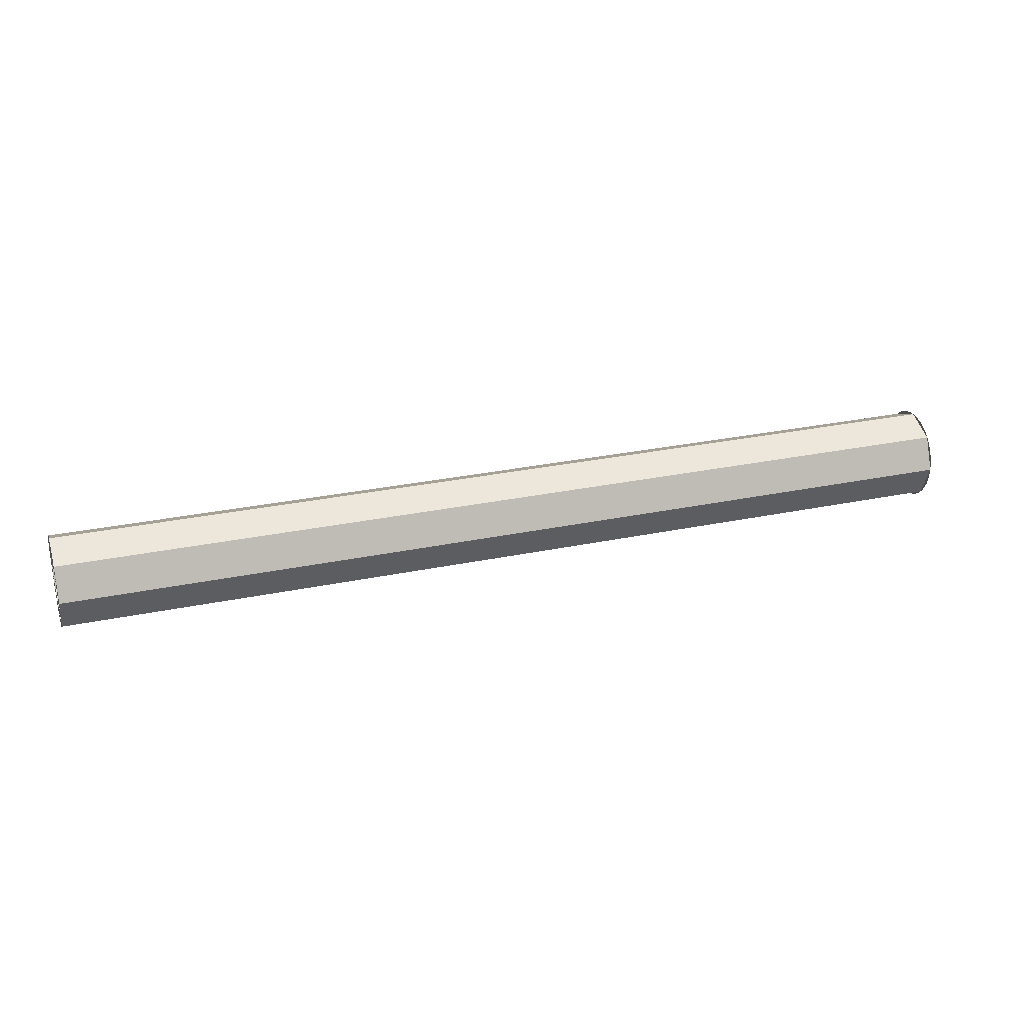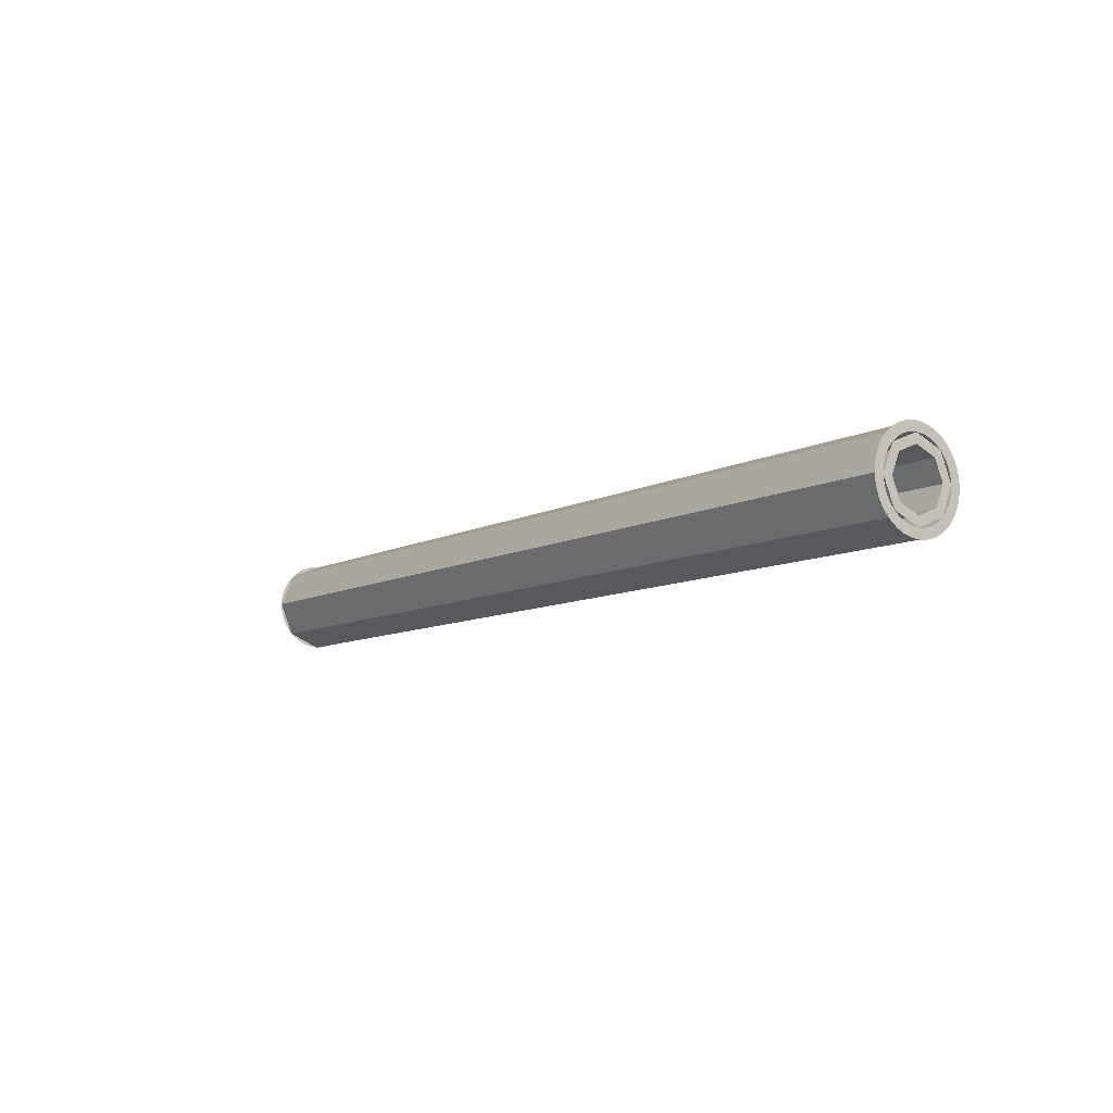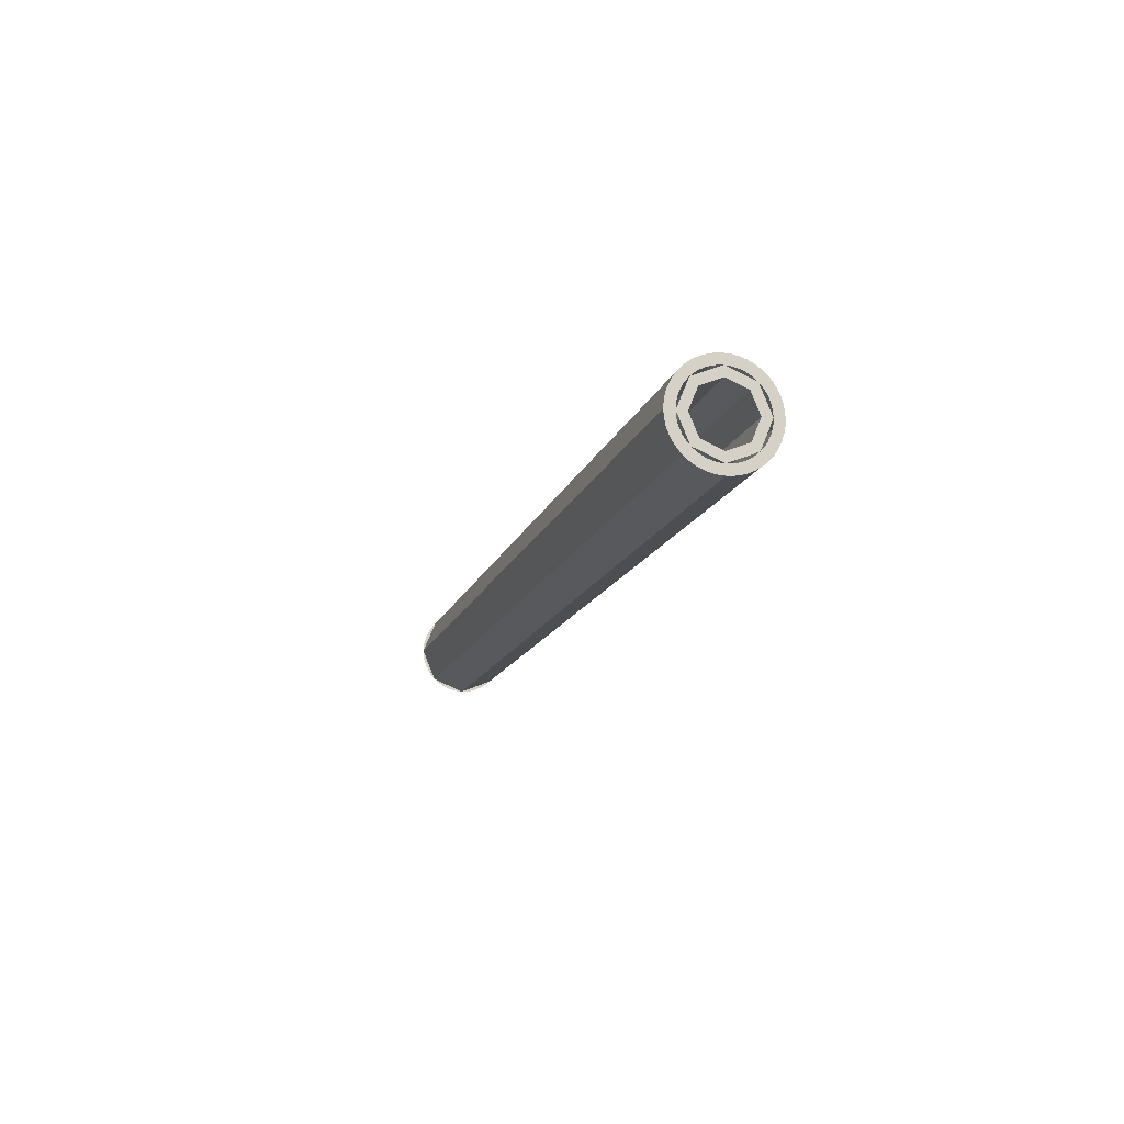
<metadata>
{"format":"obj","ext":"obj","renderer":"f3d","projection":"perspective","resolution":1024,"background":"white","views":[{"elev":27.4,"azim":-18.1,"up":"+Z"},{"elev":-9.0,"azim":53.7,"up":"+Z"},{"elev":-13.7,"azim":-104.6,"up":"+Y"}]}
</metadata>
<code>
v -2.5 0.2 0
v -2.5 0.1414 0.1414
v -2.5 0.1061 0.1061
v -2.5 0.15 0
v -2.5 0.1414 0.1414
v -2.5 0 0.2
v -2.5 0 0.15
v -2.5 0.1061 0.1061
v -2.5 0 0.2
v -2.5 -0.1414 0.1414
v -2.5 -0.1061 0.1061
v -2.5 0 0.15
v -2.5 -0.1414 0.1414
v -2.5 -0.2 0
v -2.5 -0.15 0
v -2.5 -0.1061 0.1061
v -2.5 -0.2 0
v -2.5 -0.1414 -0.1414
v -2.5 -0.1061 -0.1061
v -2.5 -0.15 0
v -2.5 -0.1414 -0.1414
v -2.5 0 -0.2
v -2.5 0 -0.15
v -2.5 -0.1061 -0.1061
v -2.5 0 -0.2
v -2.5 0.1414 -0.1414
v -2.5 0.1061 -0.1061
v -2.5 0 -0.15
v -2.5 0.1414 -0.1414
v -2.5 0.2 0
v -2.5 0.15 0
v -2.5 0.1061 -0.1061
v -2.5 0.25 0
v -2.5 0.2478 0.03263
v -2.5 0.1983 0.0261
v -2.5 0.2 0
v -2.5 0.2478 0.03263
v -2.5 0.2415 0.0647
v -2.5 0.1932 0.05176
v -2.5 0.1983 0.0261
v -2.5 0.2415 0.0647
v -2.5 0.231 0.09567
v -2.5 0.1848 0.07654
v -2.5 0.1932 0.05176
v -2.5 0.231 0.09567
v -2.5 0.2165 0.125
v -2.5 0.1732 0.1
v -2.5 0.1848 0.07654
v -2.5 0.2165 0.125
v -2.5 0.1983 0.1522
v -2.5 0.1587 0.1218
v -2.5 0.1732 0.1
v -2.5 0.1983 0.1522
v -2.5 0.1768 0.1768
v -2.5 0.1414 0.1414
v -2.5 0.1587 0.1218
v -2.5 0.1768 0.1768
v -2.5 0.1522 0.1983
v -2.5 0.1218 0.1587
v -2.5 0.1414 0.1414
v -2.5 0.1522 0.1983
v -2.5 0.125 0.2165
v -2.5 0.1 0.1732
v -2.5 0.1218 0.1587
v -2.5 0.125 0.2165
v -2.5 0.09567 0.231
v -2.5 0.07654 0.1848
v -2.5 0.1 0.1732
v -2.5 0.09567 0.231
v -2.5 0.0647 0.2415
v -2.5 0.05176 0.1932
v -2.5 0.07654 0.1848
v -2.5 0.0647 0.2415
v -2.5 0.03263 0.2478
v -2.5 0.0261 0.1983
v -2.5 0.05176 0.1932
v -2.5 0.03263 0.2478
v -2.5 0 0.25
v -2.5 0 0.2
v -2.5 0.0261 0.1983
v -2.5 0 0.25
v -2.5 -0.03263 0.2478
v -2.5 -0.0261 0.1983
v -2.5 0 0.2
v -2.5 -0.03263 0.2478
v -2.5 -0.0647 0.2415
v -2.5 -0.05176 0.1932
v -2.5 -0.0261 0.1983
v -2.5 -0.0647 0.2415
v -2.5 -0.09567 0.231
v -2.5 -0.07654 0.1848
v -2.5 -0.05176 0.1932
v -2.5 -0.09567 0.231
v -2.5 -0.125 0.2165
v -2.5 -0.1 0.1732
v -2.5 -0.07654 0.1848
v -2.5 -0.125 0.2165
v -2.5 -0.1522 0.1983
v -2.5 -0.1218 0.1587
v -2.5 -0.1 0.1732
v -2.5 -0.1522 0.1983
v -2.5 -0.1768 0.1768
v -2.5 -0.1414 0.1414
v -2.5 -0.1218 0.1587
v -2.5 -0.1768 0.1768
v -2.5 -0.1983 0.1522
v -2.5 -0.1587 0.1218
v -2.5 -0.1414 0.1414
v -2.5 -0.1983 0.1522
v -2.5 -0.2165 0.125
v -2.5 -0.1732 0.1
v -2.5 -0.1587 0.1218
v -2.5 -0.2165 0.125
v -2.5 -0.231 0.09567
v -2.5 -0.1848 0.07654
v -2.5 -0.1732 0.1
v -2.5 -0.231 0.09567
v -2.5 -0.2415 0.0647
v -2.5 -0.1932 0.05176
v -2.5 -0.1848 0.07654
v -2.5 -0.2415 0.0647
v -2.5 -0.2478 0.03263
v -2.5 -0.1983 0.0261
v -2.5 -0.1932 0.05176
v -2.5 -0.2478 0.03263
v -2.5 -0.25 0
v -2.5 -0.2 0
v -2.5 -0.1983 0.0261
v -2.5 -0.25 0
v -2.5 -0.2478 -0.03263
v -2.5 -0.1983 -0.0261
v -2.5 -0.2 0
v -2.5 -0.2478 -0.03263
v -2.5 -0.2415 -0.0647
v -2.5 -0.1932 -0.05176
v -2.5 -0.1983 -0.0261
v -2.5 -0.2415 -0.0647
v -2.5 -0.231 -0.09567
v -2.5 -0.1848 -0.07654
v -2.5 -0.1932 -0.05176
v -2.5 -0.231 -0.09567
v -2.5 -0.2165 -0.125
v -2.5 -0.1732 -0.1
v -2.5 -0.1848 -0.07654
v -2.5 -0.2165 -0.125
v -2.5 -0.1983 -0.1522
v -2.5 -0.1587 -0.1218
v -2.5 -0.1732 -0.1
v -2.5 -0.1983 -0.1522
v -2.5 -0.1768 -0.1768
v -2.5 -0.1414 -0.1414
v -2.5 -0.1587 -0.1218
v -2.5 -0.1768 -0.1768
v -2.5 -0.1522 -0.1983
v -2.5 -0.1218 -0.1587
v -2.5 -0.1414 -0.1414
v -2.5 -0.1522 -0.1983
v -2.5 -0.125 -0.2165
v -2.5 -0.1 -0.1732
v -2.5 -0.1218 -0.1587
v -2.5 -0.125 -0.2165
v -2.5 -0.09567 -0.231
v -2.5 -0.07654 -0.1848
v -2.5 -0.1 -0.1732
v -2.5 -0.09567 -0.231
v -2.5 -0.0647 -0.2415
v -2.5 -0.05176 -0.1932
v -2.5 -0.07654 -0.1848
v -2.5 -0.0647 -0.2415
v -2.5 -0.03263 -0.2478
v -2.5 -0.0261 -0.1983
v -2.5 -0.05176 -0.1932
v -2.5 -0.03263 -0.2478
v -2.5 0 -0.25
v -2.5 0 -0.2
v -2.5 -0.0261 -0.1983
v -2.5 0 -0.25
v -2.5 0.03263 -0.2478
v -2.5 0.0261 -0.1983
v -2.5 0 -0.2
v -2.5 0.03263 -0.2478
v -2.5 0.0647 -0.2415
v -2.5 0.05176 -0.1932
v -2.5 0.0261 -0.1983
v -2.5 0.0647 -0.2415
v -2.5 0.09567 -0.231
v -2.5 0.07654 -0.1848
v -2.5 0.05176 -0.1932
v -2.5 0.09567 -0.231
v -2.5 0.125 -0.2165
v -2.5 0.1 -0.1732
v -2.5 0.07654 -0.1848
v -2.5 0.125 -0.2165
v -2.5 0.1522 -0.1983
v -2.5 0.1218 -0.1587
v -2.5 0.1 -0.1732
v -2.5 0.1522 -0.1983
v -2.5 0.1768 -0.1768
v -2.5 0.1414 -0.1414
v -2.5 0.1218 -0.1587
v -2.5 0.1768 -0.1768
v -2.5 0.1983 -0.1522
v -2.5 0.1587 -0.1218
v -2.5 0.1414 -0.1414
v -2.5 0.1983 -0.1522
v -2.5 0.2165 -0.125
v -2.5 0.1732 -0.1
v -2.5 0.1587 -0.1218
v -2.5 0.2165 -0.125
v -2.5 0.231 -0.09567
v -2.5 0.1848 -0.07654
v -2.5 0.1732 -0.1
v -2.5 0.231 -0.09567
v -2.5 0.2415 -0.0647
v -2.5 0.1932 -0.05176
v -2.5 0.1848 -0.07654
v -2.5 0.2415 -0.0647
v -2.5 0.2478 -0.03263
v -2.5 0.1983 -0.0261
v -2.5 0.1932 -0.05176
v -2.5 0.2478 -0.03263
v -2.5 0.25 0
v -2.5 0.2 0
v -2.5 0.1983 -0.0261
v 2.5 -0.2 0
v 2.5 -0.1414 0.1414
v 2.5 -0.1061 0.1061
v 2.5 -0.15 0
v 2.5 -0.1414 0.1414
v 2.5 0 0.2
v 2.5 0 0.15
v 2.5 -0.1061 0.1061
v 2.5 0 0.2
v 2.5 0.1414 0.1414
v 2.5 0.1061 0.1061
v 2.5 0 0.15
v 2.5 0.1414 0.1414
v 2.5 0.2 0
v 2.5 0.15 0
v 2.5 0.1061 0.1061
v 2.5 0.2 0
v 2.5 0.1414 -0.1414
v 2.5 0.1061 -0.1061
v 2.5 0.15 0
v 2.5 0.1414 -0.1414
v 2.5 0 -0.2
v 2.5 0 -0.15
v 2.5 0.1061 -0.1061
v 2.5 0 -0.2
v 2.5 -0.1414 -0.1414
v 2.5 -0.1061 -0.1061
v 2.5 0 -0.15
v 2.5 -0.1414 -0.1414
v 2.5 -0.2 0
v 2.5 -0.15 0
v 2.5 -0.1061 -0.1061
v 2.5 -0.25 0
v 2.5 -0.2478 0.03263
v 2.5 -0.1983 0.0261
v 2.5 -0.2 0
v 2.5 -0.2478 0.03263
v 2.5 -0.2415 0.0647
v 2.5 -0.1932 0.05176
v 2.5 -0.1983 0.0261
v 2.5 -0.2415 0.0647
v 2.5 -0.231 0.09567
v 2.5 -0.1848 0.07654
v 2.5 -0.1932 0.05176
v 2.5 -0.231 0.09567
v 2.5 -0.2165 0.125
v 2.5 -0.1732 0.1
v 2.5 -0.1848 0.07654
v 2.5 -0.2165 0.125
v 2.5 -0.1983 0.1522
v 2.5 -0.1587 0.1218
v 2.5 -0.1732 0.1
v 2.5 -0.1983 0.1522
v 2.5 -0.1768 0.1768
v 2.5 -0.1414 0.1414
v 2.5 -0.1587 0.1218
v 2.5 -0.1768 0.1768
v 2.5 -0.1522 0.1983
v 2.5 -0.1218 0.1587
v 2.5 -0.1414 0.1414
v 2.5 -0.1522 0.1983
v 2.5 -0.125 0.2165
v 2.5 -0.1 0.1732
v 2.5 -0.1218 0.1587
v 2.5 -0.125 0.2165
v 2.5 -0.09567 0.231
v 2.5 -0.07654 0.1848
v 2.5 -0.1 0.1732
v 2.5 -0.09567 0.231
v 2.5 -0.0647 0.2415
v 2.5 -0.05176 0.1932
v 2.5 -0.07654 0.1848
v 2.5 -0.0647 0.2415
v 2.5 -0.03263 0.2478
v 2.5 -0.0261 0.1983
v 2.5 -0.05176 0.1932
v 2.5 -0.03263 0.2478
v 2.5 0 0.25
v 2.5 0 0.2
v 2.5 -0.0261 0.1983
v 2.5 0 0.25
v 2.5 0.03263 0.2478
v 2.5 0.0261 0.1983
v 2.5 0 0.2
v 2.5 0.03263 0.2478
v 2.5 0.0647 0.2415
v 2.5 0.05176 0.1932
v 2.5 0.0261 0.1983
v 2.5 0.0647 0.2415
v 2.5 0.09567 0.231
v 2.5 0.07654 0.1848
v 2.5 0.05176 0.1932
v 2.5 0.09567 0.231
v 2.5 0.125 0.2165
v 2.5 0.1 0.1732
v 2.5 0.07654 0.1848
v 2.5 0.125 0.2165
v 2.5 0.1522 0.1983
v 2.5 0.1218 0.1587
v 2.5 0.1 0.1732
v 2.5 0.1522 0.1983
v 2.5 0.1768 0.1768
v 2.5 0.1414 0.1414
v 2.5 0.1218 0.1587
v 2.5 0.1768 0.1768
v 2.5 0.1983 0.1522
v 2.5 0.1587 0.1218
v 2.5 0.1414 0.1414
v 2.5 0.1983 0.1522
v 2.5 0.2165 0.125
v 2.5 0.1732 0.1
v 2.5 0.1587 0.1218
v 2.5 0.2165 0.125
v 2.5 0.231 0.09567
v 2.5 0.1848 0.07654
v 2.5 0.1732 0.1
v 2.5 0.231 0.09567
v 2.5 0.2415 0.0647
v 2.5 0.1932 0.05176
v 2.5 0.1848 0.07654
v 2.5 0.2415 0.0647
v 2.5 0.2478 0.03263
v 2.5 0.1983 0.0261
v 2.5 0.1932 0.05176
v 2.5 0.2478 0.03263
v 2.5 0.25 0
v 2.5 0.2 0
v 2.5 0.1983 0.0261
v 2.5 0.25 0
v 2.5 0.2478 -0.03263
v 2.5 0.1983 -0.0261
v 2.5 0.2 0
v 2.5 0.2478 -0.03263
v 2.5 0.2415 -0.0647
v 2.5 0.1932 -0.05176
v 2.5 0.1983 -0.0261
v 2.5 0.2415 -0.0647
v 2.5 0.231 -0.09567
v 2.5 0.1848 -0.07654
v 2.5 0.1932 -0.05176
v 2.5 0.231 -0.09567
v 2.5 0.2165 -0.125
v 2.5 0.1732 -0.1
v 2.5 0.1848 -0.07654
v 2.5 0.2165 -0.125
v 2.5 0.1983 -0.1522
v 2.5 0.1587 -0.1218
v 2.5 0.1732 -0.1
v 2.5 0.1983 -0.1522
v 2.5 0.1768 -0.1768
v 2.5 0.1414 -0.1414
v 2.5 0.1587 -0.1218
v 2.5 0.1768 -0.1768
v 2.5 0.1522 -0.1983
v 2.5 0.1218 -0.1587
v 2.5 0.1414 -0.1414
v 2.5 0.1522 -0.1983
v 2.5 0.125 -0.2165
v 2.5 0.1 -0.1732
v 2.5 0.1218 -0.1587
v 2.5 0.125 -0.2165
v 2.5 0.09567 -0.231
v 2.5 0.07654 -0.1848
v 2.5 0.1 -0.1732
v 2.5 0.09567 -0.231
v 2.5 0.0647 -0.2415
v 2.5 0.05176 -0.1932
v 2.5 0.07654 -0.1848
v 2.5 0.0647 -0.2415
v 2.5 0.03263 -0.2478
v 2.5 0.0261 -0.1983
v 2.5 0.05176 -0.1932
v 2.5 0.03263 -0.2478
v 2.5 0 -0.25
v 2.5 0 -0.2
v 2.5 0.0261 -0.1983
v 2.5 0 -0.25
v 2.5 -0.03263 -0.2478
v 2.5 -0.0261 -0.1983
v 2.5 0 -0.2
v 2.5 -0.03263 -0.2478
v 2.5 -0.0647 -0.2415
v 2.5 -0.05176 -0.1932
v 2.5 -0.0261 -0.1983
v 2.5 -0.0647 -0.2415
v 2.5 -0.09567 -0.231
v 2.5 -0.07654 -0.1848
v 2.5 -0.05176 -0.1932
v 2.5 -0.09567 -0.231
v 2.5 -0.125 -0.2165
v 2.5 -0.1 -0.1732
v 2.5 -0.07654 -0.1848
v 2.5 -0.125 -0.2165
v 2.5 -0.1522 -0.1983
v 2.5 -0.1218 -0.1587
v 2.5 -0.1 -0.1732
v 2.5 -0.1522 -0.1983
v 2.5 -0.1768 -0.1768
v 2.5 -0.1414 -0.1414
v 2.5 -0.1218 -0.1587
v 2.5 -0.1768 -0.1768
v 2.5 -0.1983 -0.1522
v 2.5 -0.1587 -0.1218
v 2.5 -0.1414 -0.1414
v 2.5 -0.1983 -0.1522
v 2.5 -0.2165 -0.125
v 2.5 -0.1732 -0.1
v 2.5 -0.1587 -0.1218
v 2.5 -0.2165 -0.125
v 2.5 -0.231 -0.09567
v 2.5 -0.1848 -0.07654
v 2.5 -0.1732 -0.1
v 2.5 -0.231 -0.09567
v 2.5 -0.2415 -0.0647
v 2.5 -0.1932 -0.05176
v 2.5 -0.1848 -0.07654
v 2.5 -0.2415 -0.0647
v 2.5 -0.2478 -0.03263
v 2.5 -0.1983 -0.0261
v 2.5 -0.1932 -0.05176
v 2.5 -0.2478 -0.03263
v 2.5 -0.25 0
v 2.5 -0.2 0
v 2.5 -0.1983 -0.0261
v -2.5 0.1768 0.1768
v -2.5 0.25 0
v 2.5 0.25 0
v 2.5 0.1768 0.1768
v -2.5 0 0.25
v -2.5 0.1768 0.1768
v 2.5 0.1768 0.1768
v 2.5 0 0.25
v -2.5 -0.1768 0.1768
v -2.5 0 0.25
v 2.5 0 0.25
v 2.5 -0.1768 0.1768
v -2.5 -0.25 0
v -2.5 -0.1768 0.1768
v 2.5 -0.1768 0.1768
v 2.5 -0.25 0
v -2.5 -0.1768 -0.1768
v -2.5 -0.25 0
v 2.5 -0.25 0
v 2.5 -0.1768 -0.1768
v -2.5 0 -0.25
v -2.5 -0.1768 -0.1768
v 2.5 -0.1768 -0.1768
v 2.5 0 -0.25
v -2.5 0.1768 -0.1768
v -2.5 0 -0.25
v 2.5 0 -0.25
v 2.5 0.1768 -0.1768
v -2.5 0.25 0
v -2.5 0.1768 -0.1768
v 2.5 0.1768 -0.1768
v 2.5 0.25 0
v -2.5 0.1061 0.1061
v -2.5 0.15 0
v 2.5 0.15 0
v 2.5 0.1061 0.1061
v -2.5 0 0.15
v -2.5 0.1061 0.1061
v 2.5 0.1061 0.1061
v 2.5 0 0.15
v -2.5 -0.1061 0.1061
v -2.5 0 0.15
v 2.5 0 0.15
v 2.5 -0.1061 0.1061
v -2.5 -0.15 0
v -2.5 -0.1061 0.1061
v 2.5 -0.1061 0.1061
v 2.5 -0.15 0
v -2.5 -0.1061 -0.1061
v -2.5 -0.15 0
v 2.5 -0.15 0
v 2.5 -0.1061 -0.1061
v -2.5 0 -0.15
v -2.5 -0.1061 -0.1061
v 2.5 -0.1061 -0.1061
v 2.5 0 -0.15
v -2.5 0.1061 -0.1061
v -2.5 0 -0.15
v 2.5 0 -0.15
v 2.5 0.1061 -0.1061
v -2.5 0.15 0
v -2.5 0.1061 -0.1061
v 2.5 0.1061 -0.1061
v 2.5 0.15 0
g mesh317688
f 1 3 2
f 3 1 4
f 5 7 6
f 7 5 8
f 9 11 10
f 11 9 12
f 13 15 14
f 15 13 16
f 17 19 18
f 19 17 20
f 21 23 22
f 23 21 24
f 25 27 26
f 27 25 28
f 29 31 30
f 31 29 32
g mesh317690
f 33 35 34
f 35 33 36
f 37 39 38
f 39 37 40
f 41 43 42
f 43 41 44
f 45 47 46
f 47 45 48
f 49 51 50
f 51 49 52
f 53 55 54
f 55 53 56
f 57 59 58
f 59 57 60
f 61 63 62
f 63 61 64
f 65 67 66
f 67 65 68
f 69 71 70
f 71 69 72
f 73 75 74
f 75 73 76
f 77 79 78
f 79 77 80
f 81 83 82
f 83 81 84
f 85 87 86
f 87 85 88
f 89 91 90
f 91 89 92
f 93 95 94
f 95 93 96
f 97 99 98
f 99 97 100
f 101 103 102
f 103 101 104
f 105 107 106
f 107 105 108
f 109 111 110
f 111 109 112
f 113 115 114
f 115 113 116
f 117 119 118
f 119 117 120
f 121 123 122
f 123 121 124
f 125 127 126
f 127 125 128
f 129 131 130
f 131 129 132
f 133 135 134
f 135 133 136
f 137 139 138
f 139 137 140
f 141 143 142
f 143 141 144
f 145 147 146
f 147 145 148
f 149 151 150
f 151 149 152
f 153 155 154
f 155 153 156
f 157 159 158
f 159 157 160
f 161 163 162
f 163 161 164
f 165 167 166
f 167 165 168
f 169 171 170
f 171 169 172
f 173 175 174
f 175 173 176
f 177 179 178
f 179 177 180
f 181 183 182
f 183 181 184
f 185 187 186
f 187 185 188
f 189 191 190
f 191 189 192
f 193 195 194
f 195 193 196
f 197 199 198
f 199 197 200
f 201 203 202
f 203 201 204
f 205 207 206
f 207 205 208
f 209 211 210
f 211 209 212
f 213 215 214
f 215 213 216
f 217 219 218
f 219 217 220
f 221 223 222
f 223 221 224
g mesh317696
f 225 227 226
f 227 225 228
f 229 231 230
f 231 229 232
f 233 235 234
f 235 233 236
f 237 239 238
f 239 237 240
f 241 243 242
f 243 241 244
f 245 247 246
f 247 245 248
f 249 251 250
f 251 249 252
f 253 255 254
f 255 253 256
g mesh317698
f 257 259 258
f 259 257 260
f 261 263 262
f 263 261 264
f 265 267 266
f 267 265 268
f 269 271 270
f 271 269 272
f 273 275 274
f 275 273 276
f 277 279 278
f 279 277 280
f 281 283 282
f 283 281 284
f 285 287 286
f 287 285 288
f 289 291 290
f 291 289 292
f 293 295 294
f 295 293 296
f 297 299 298
f 299 297 300
f 301 303 302
f 303 301 304
f 305 307 306
f 307 305 308
f 309 311 310
f 311 309 312
f 313 315 314
f 315 313 316
f 317 319 318
f 319 317 320
f 321 323 322
f 323 321 324
f 325 327 326
f 327 325 328
f 329 331 330
f 331 329 332
f 333 335 334
f 335 333 336
f 337 339 338
f 339 337 340
f 341 343 342
f 343 341 344
f 345 347 346
f 347 345 348
f 349 351 350
f 351 349 352
f 353 355 354
f 355 353 356
f 357 359 358
f 359 357 360
f 361 363 362
f 363 361 364
f 365 367 366
f 367 365 368
f 369 371 370
f 371 369 372
f 373 375 374
f 375 373 376
f 377 379 378
f 379 377 380
f 381 383 382
f 383 381 384
f 385 387 386
f 387 385 388
f 389 391 390
f 391 389 392
f 393 395 394
f 395 393 396
f 397 399 398
f 399 397 400
f 401 403 402
f 403 401 404
f 405 407 406
f 407 405 408
f 409 411 410
f 411 409 412
f 413 415 414
f 415 413 416
f 417 419 418
f 419 417 420
f 421 423 422
f 423 421 424
f 425 427 426
f 427 425 428
f 429 431 430
f 431 429 432
f 433 435 434
f 435 433 436
f 437 439 438
f 439 437 440
f 441 443 442
f 443 441 444
f 445 447 446
f 447 445 448
g mesh317704
f 449 451 450
f 451 449 452
f 453 455 454
f 455 453 456
f 457 459 458
f 459 457 460
f 461 463 462
f 463 461 464
f 465 467 466
f 467 465 468
f 469 471 470
f 471 469 472
f 473 475 474
f 475 473 476
f 477 479 478
f 479 477 480
g mesh317706
f 481 482 483
f 483 484 481
f 485 486 487
f 487 488 485
f 489 490 491
f 491 492 489
f 493 494 495
f 495 496 493
f 497 498 499
f 499 500 497
f 501 502 503
f 503 504 501
f 505 506 507
f 507 508 505
f 509 510 511
f 511 512 509

</code>
